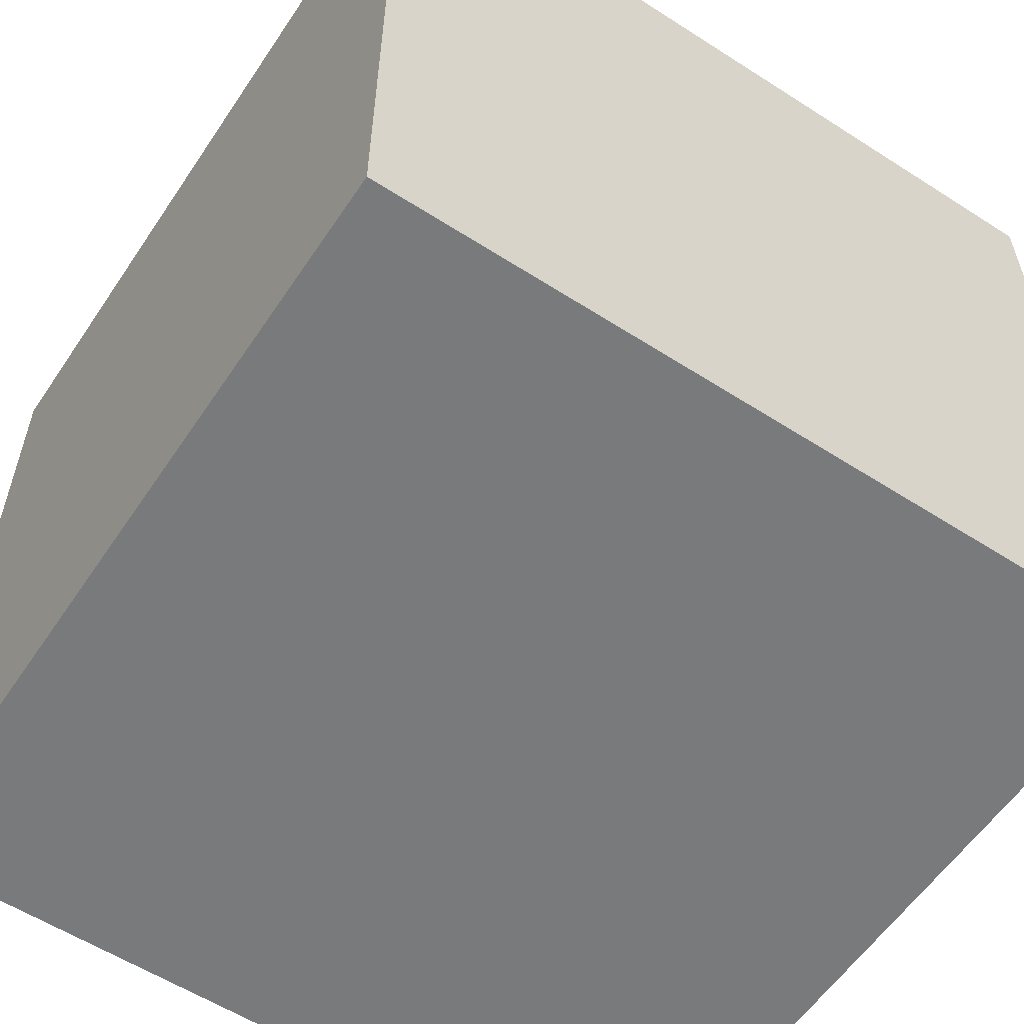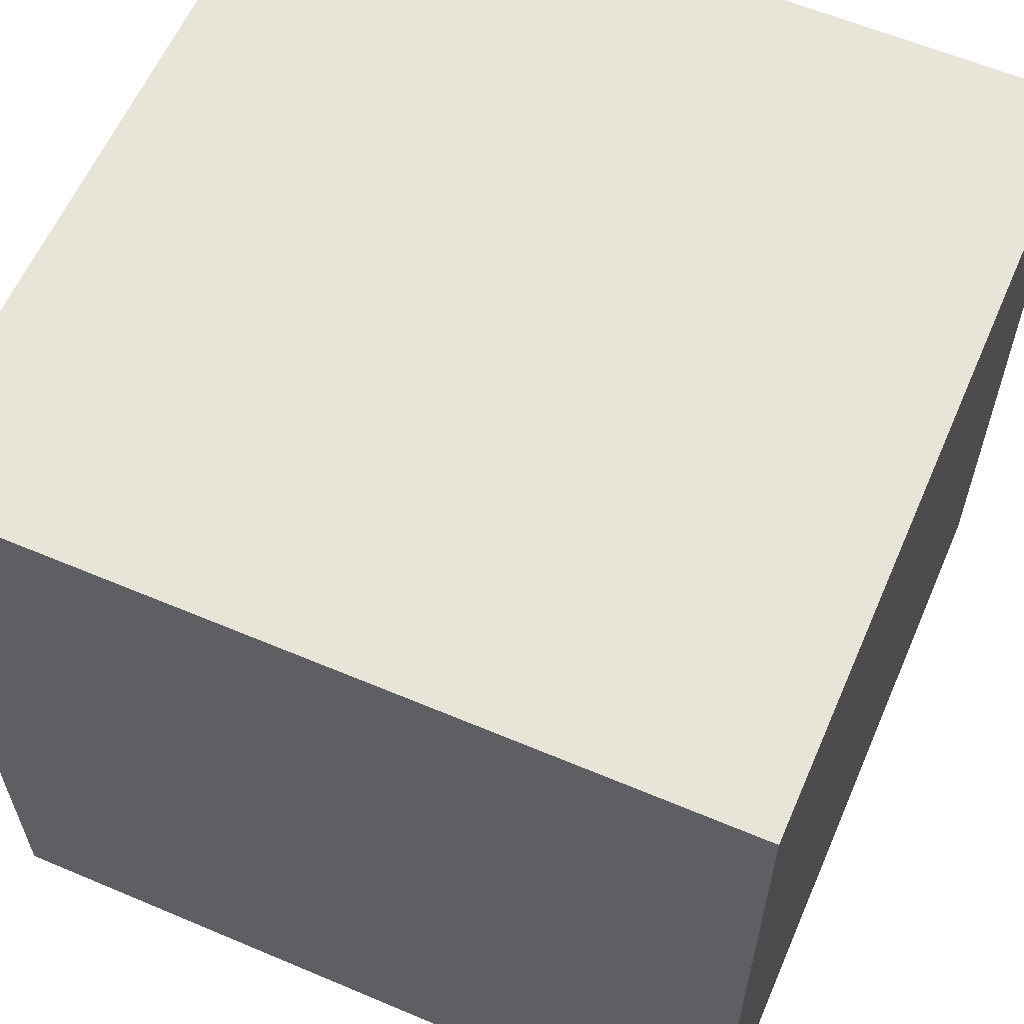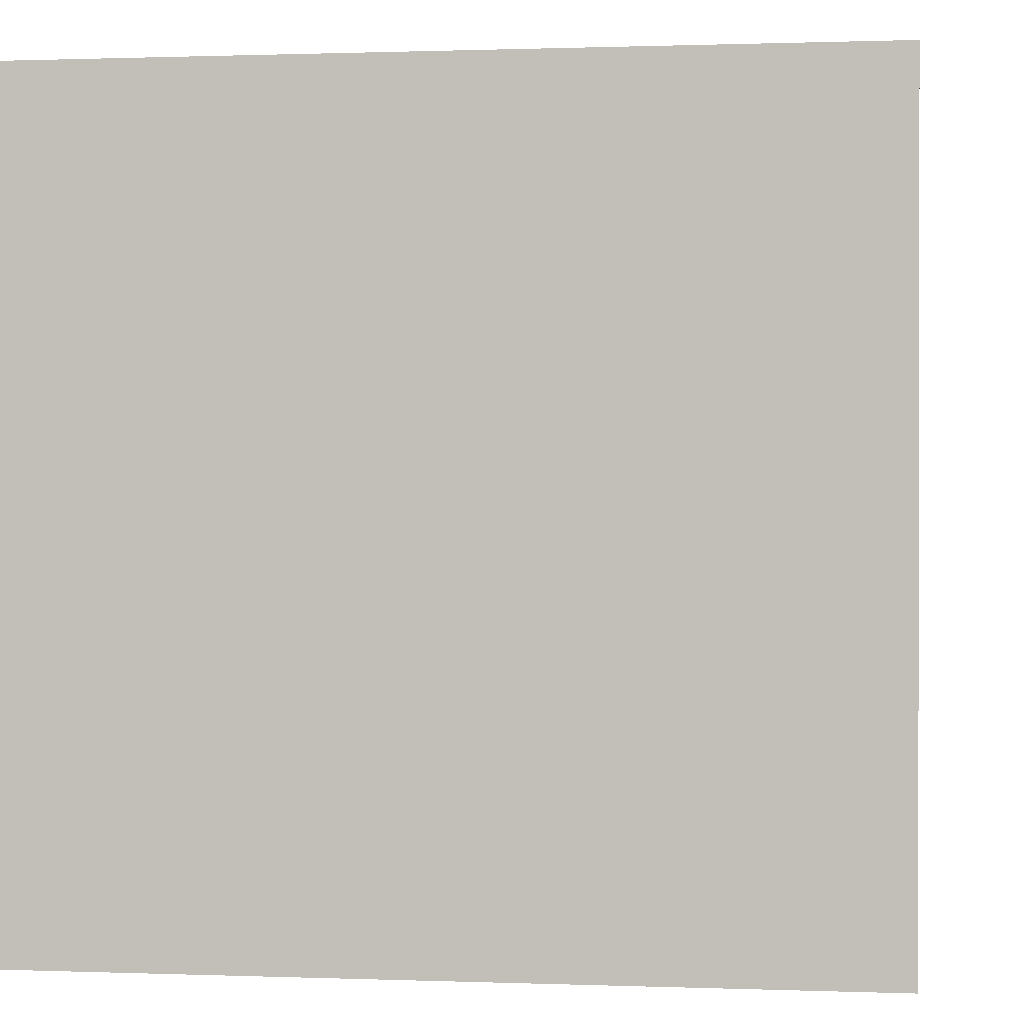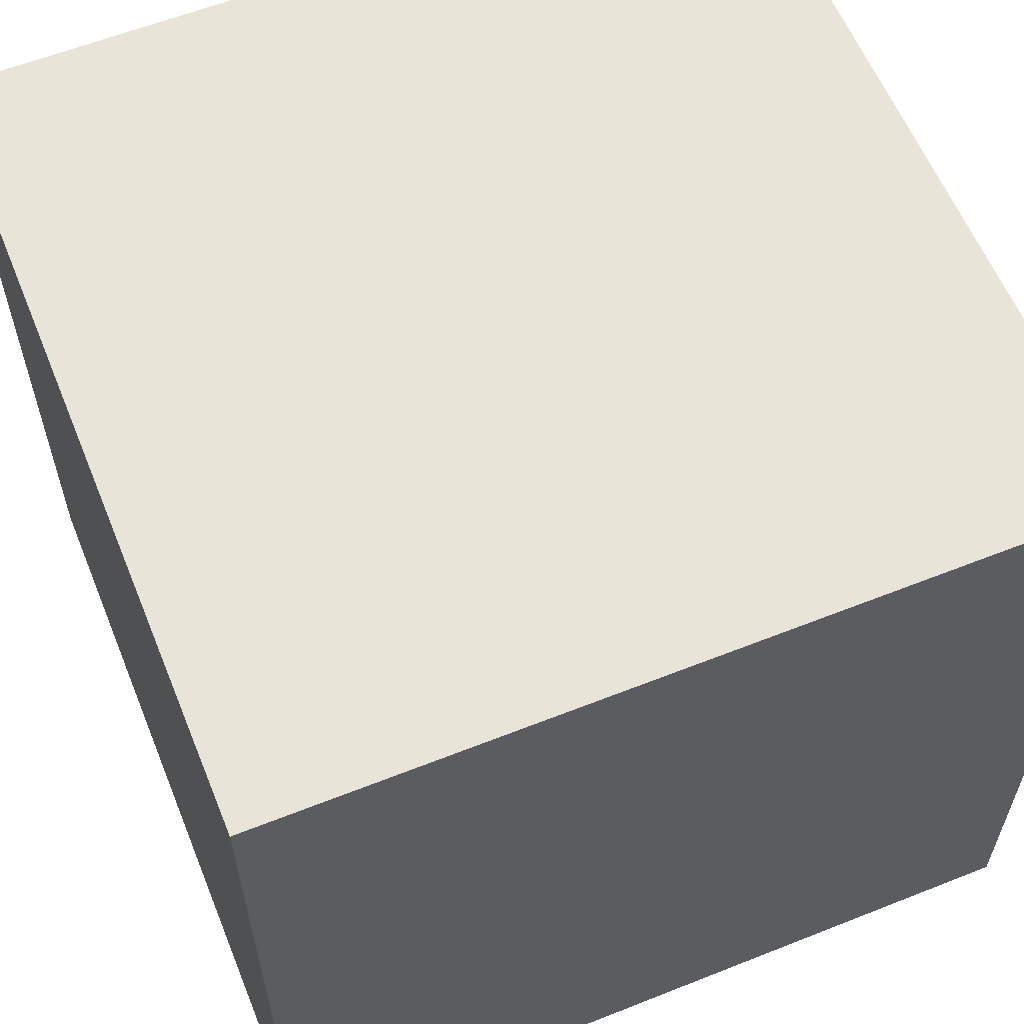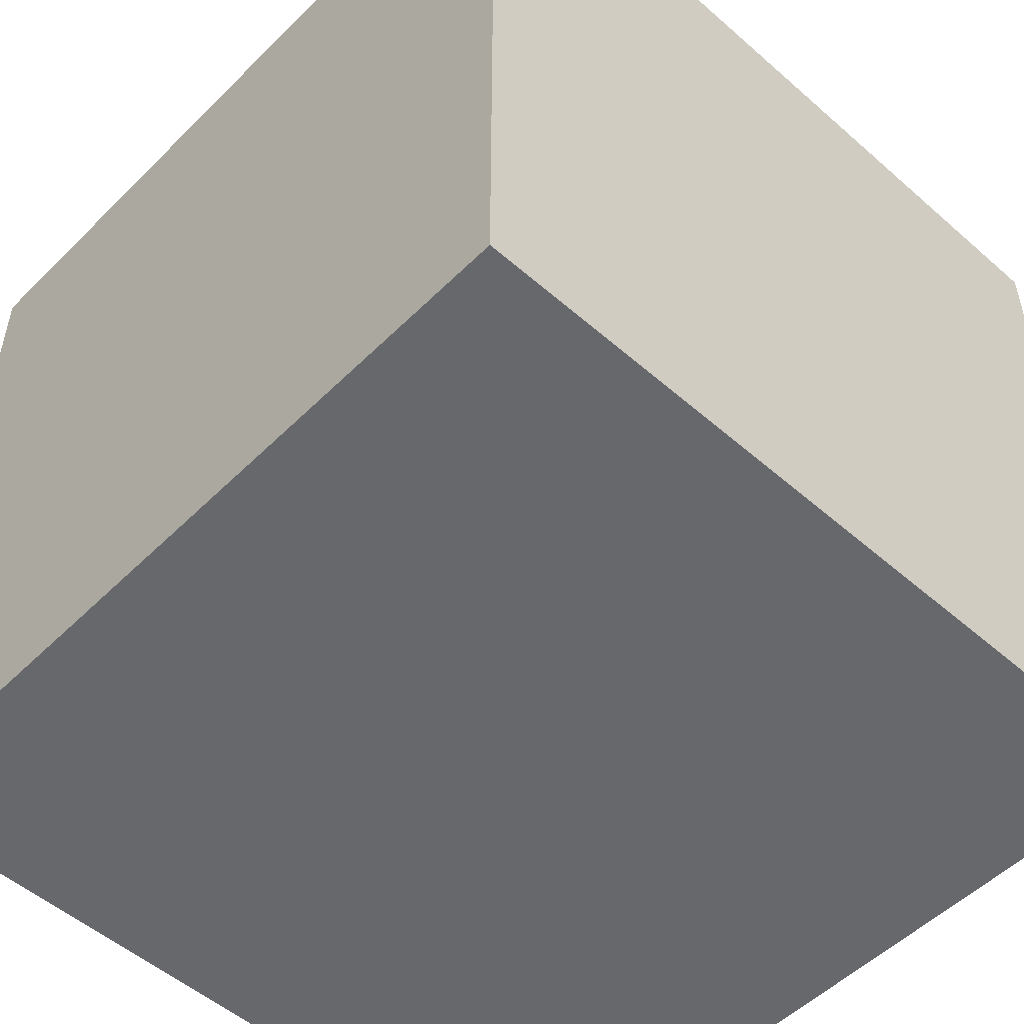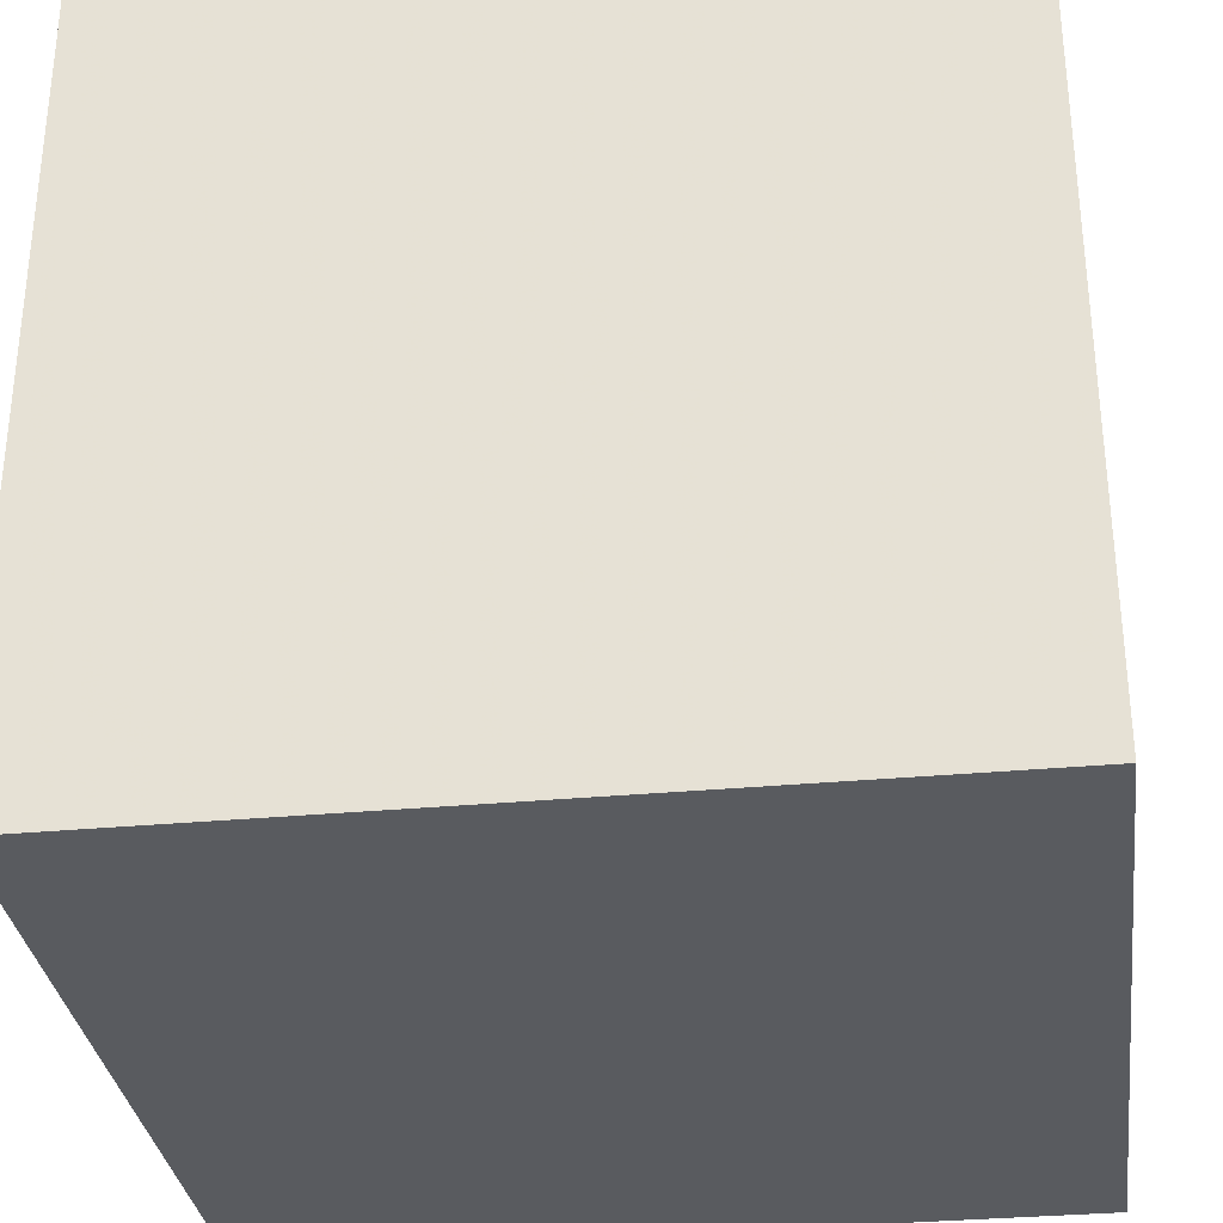
<metadata>
{"format":"obj","ext":"obj","renderer":"f3d","projection":"perspective","resolution":1024,"background":"white","views":[{"elev":-58.0,"azim":56.4,"up":"+Z"},{"elev":60.4,"azim":113.4,"up":"+Y"},{"elev":0.6,"azim":7.9,"up":"+Y"},{"elev":60.2,"azim":67.9,"up":"+Y"},{"elev":-52.3,"azim":136.7,"up":"+Z"},{"elev":-32.2,"azim":-172.6,"up":"+Z"}]}
</metadata>
<code>
v 3 -0 -3
v 3 0 3
v -3 0 3
v -3 -0 -3
v 3 6 -3
v 3 6 3
v -3 6 3
v -3 6 -3
f 5 1 8
f 1 4 8
f 3 7 8
f 3 8 4
f 2 6 3
f 6 7 3
f 1 5 2
f 5 6 2
f 5 8 7
f 5 7 6
f 1 2 3
f 1 3 4

</code>
